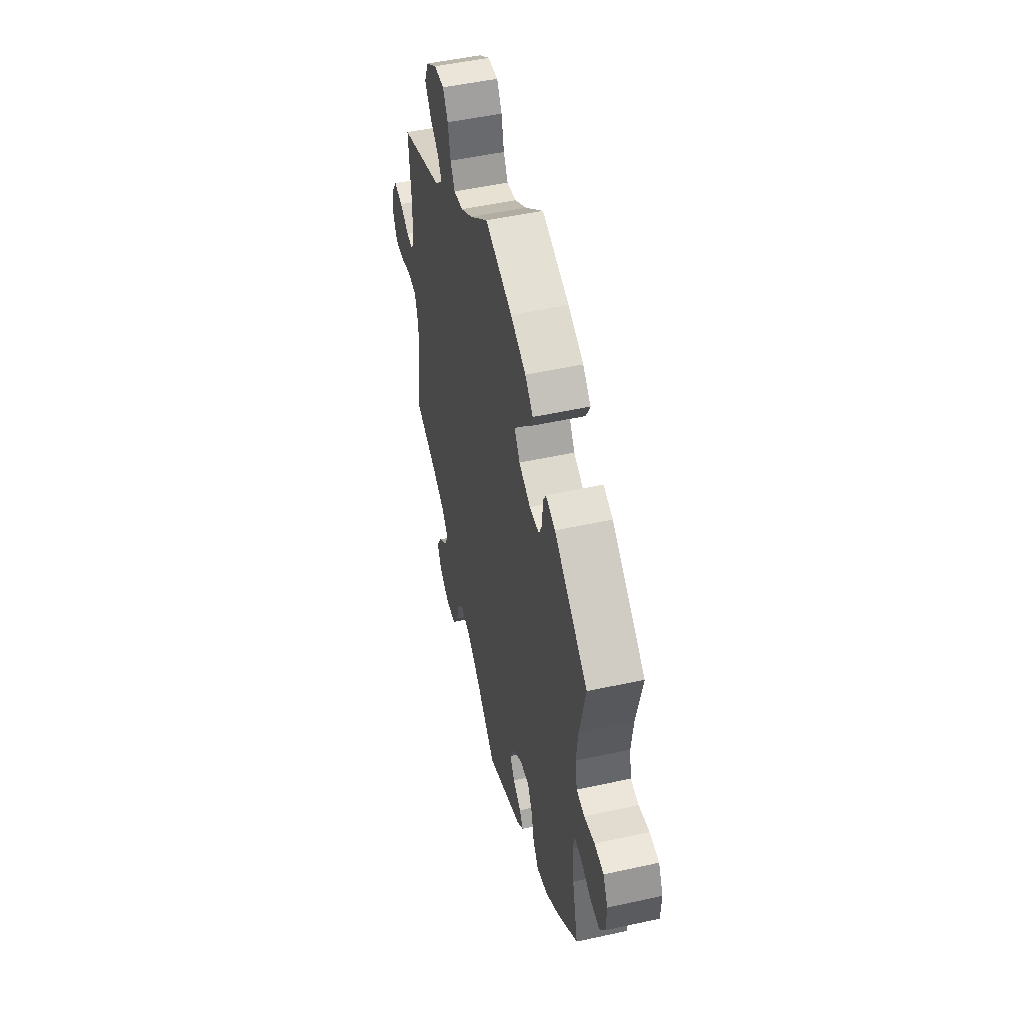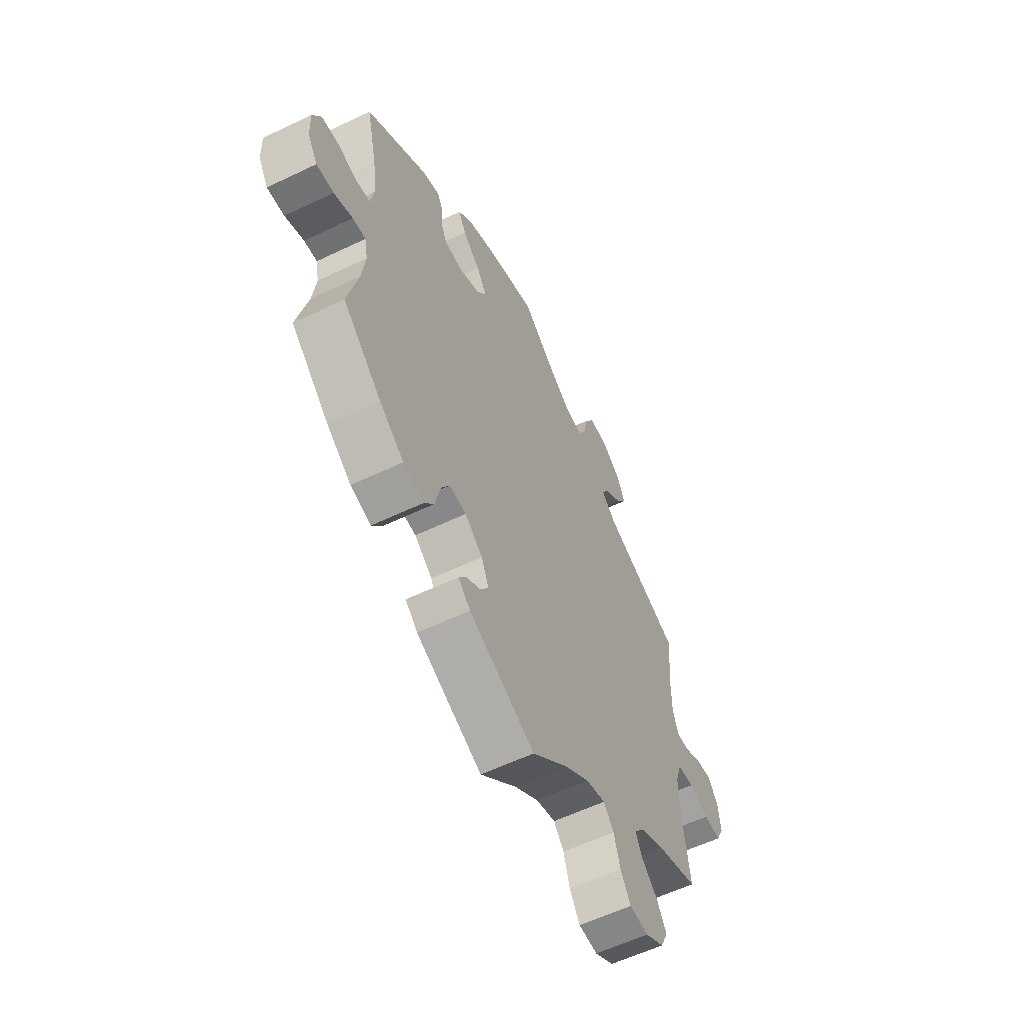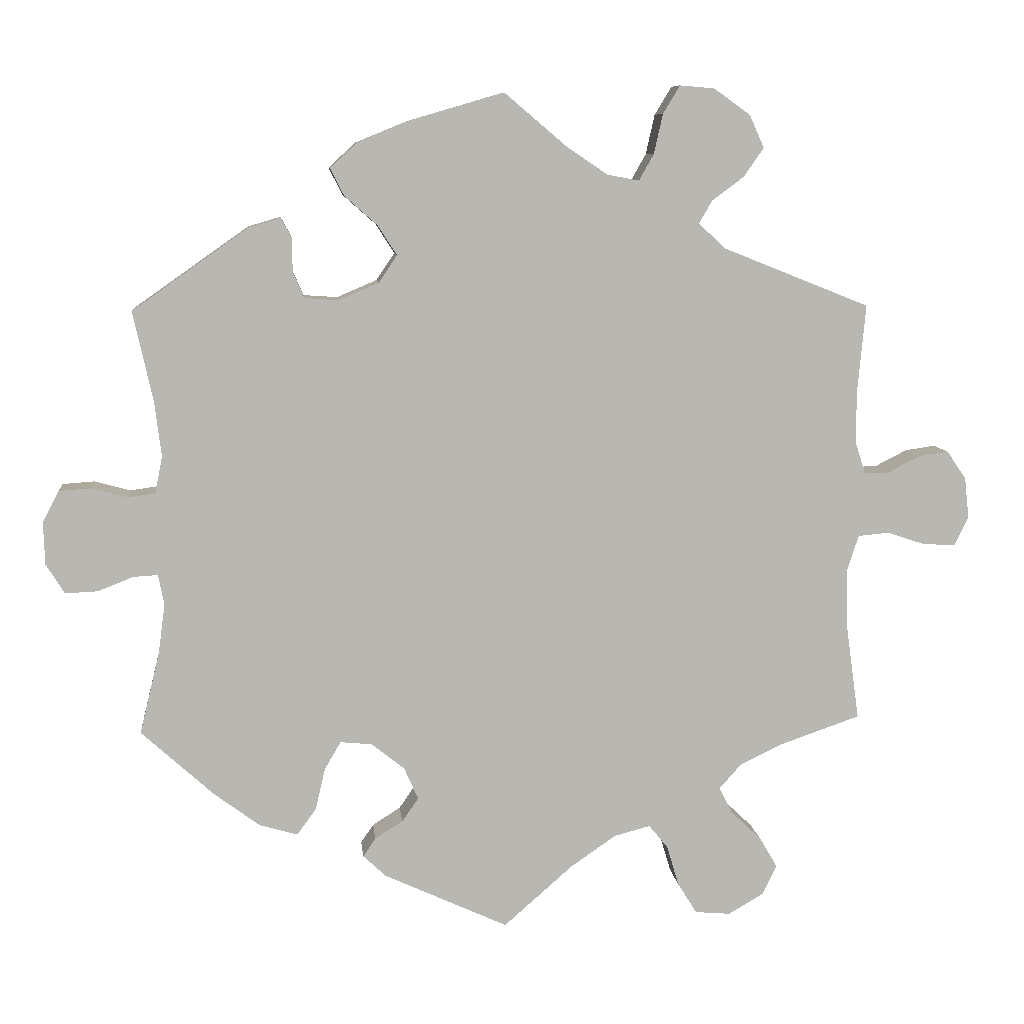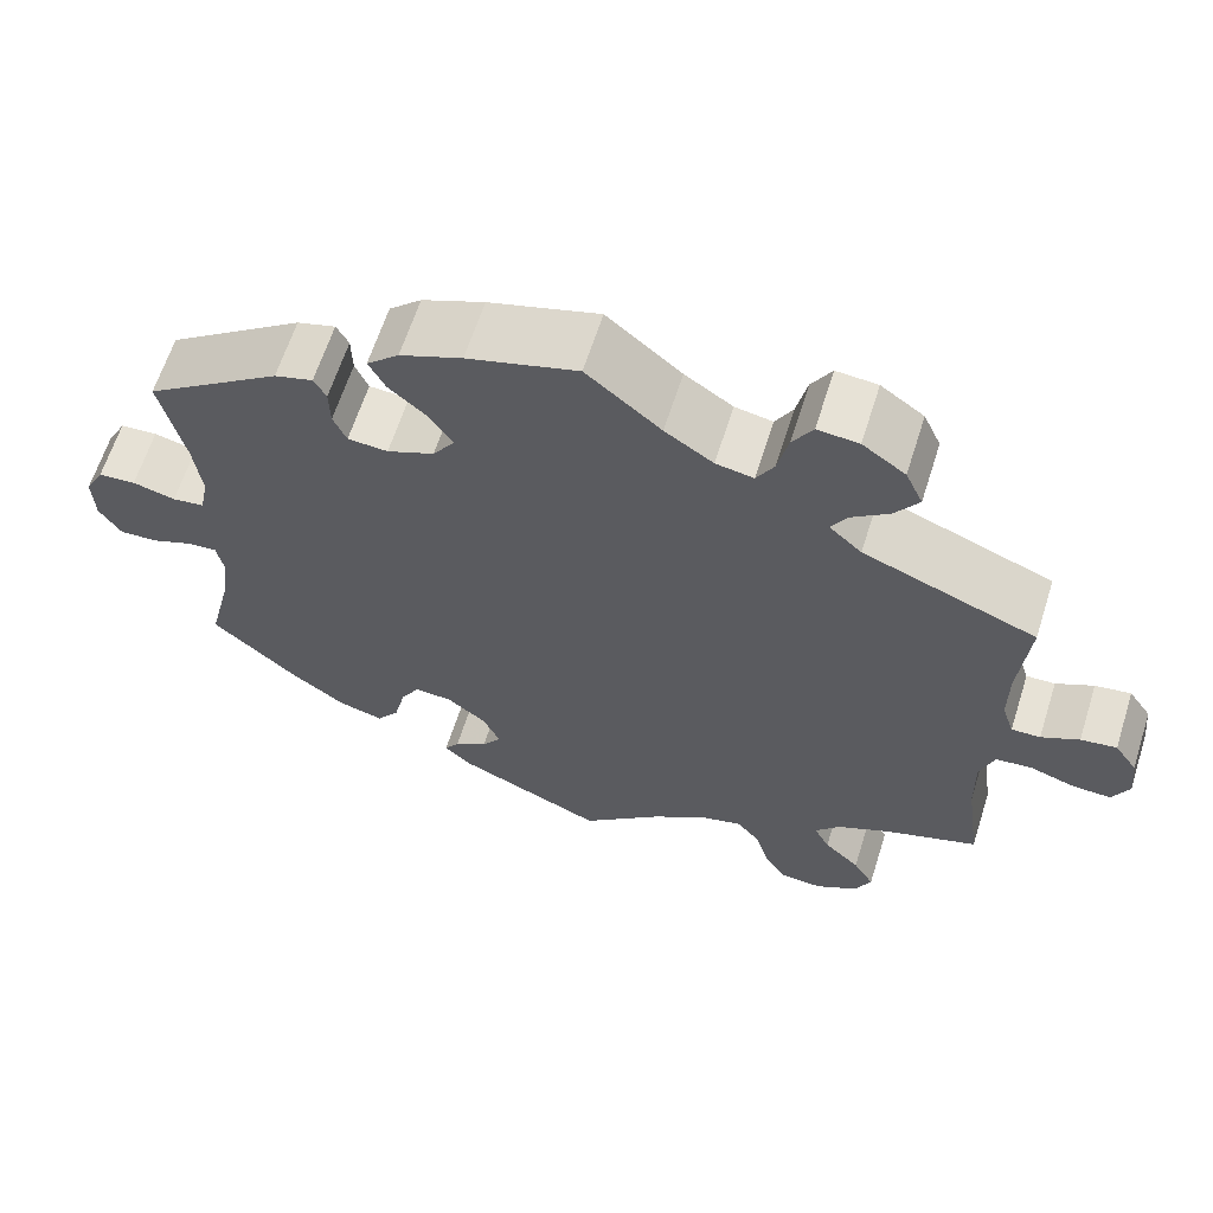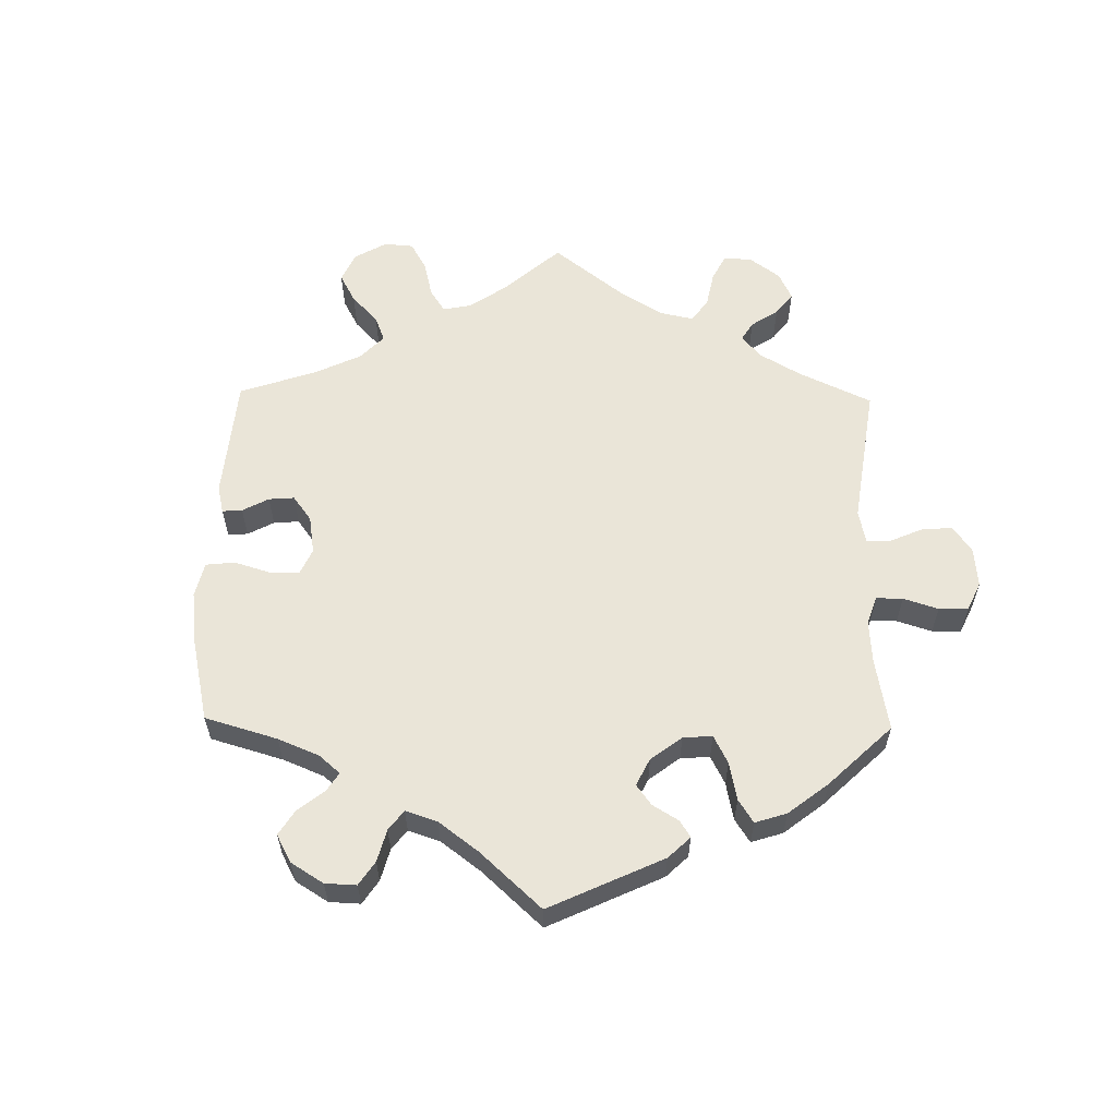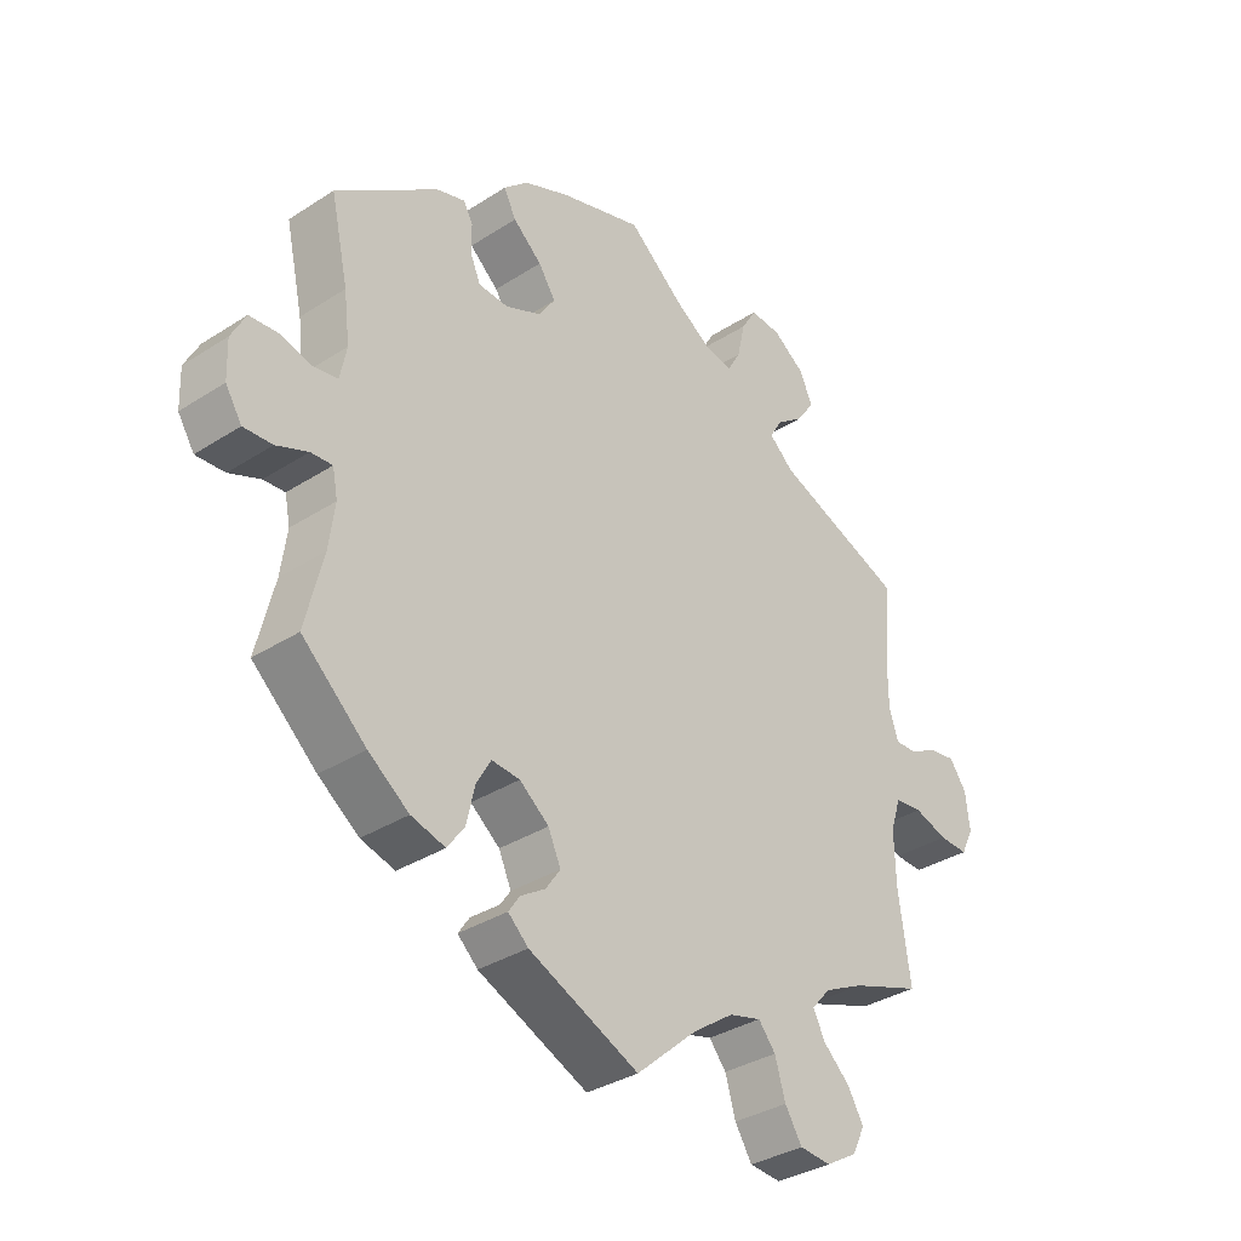
<metadata>
{"format":"obj","ext":"obj","renderer":"f3d","projection":"perspective","resolution":1024,"background":"white","views":[{"elev":50.2,"azim":-103.6,"up":"+Z"},{"elev":-58.2,"azim":-63.6,"up":"+Z"},{"elev":8.5,"azim":-5.8,"up":"+Z"},{"elev":63.2,"azim":17.6,"up":"+Z"},{"elev":59.4,"azim":-59.0,"up":"+Y"},{"elev":-34.2,"azim":-49.0,"up":"+Z"}]}
</metadata>
<code>
v -0.344 0.07 0.399
v -0.3 0.07 0.412
v -0.286 0.07 0.386
v -0.285 0.07 0.34
v -0.27 0.07 0.305
v -0.224 0.07 0.302
v -0.17 0.07 0.325
v -0.145 0.07 0.362
v -0.171 0.07 0.402
v -0.215 0.07 0.441
v -0.234 0.07 0.478
v -0.197 0.07 0.512
v -0.126 0.07 0.541
v 0 0.07 0.578
v 0.085 0.07 0.506
v 0.14 0.07 0.469
v 0.183 0.07 0.461
v 0.203 0.07 0.496
v 0.215 0.07 0.55
v 0.238 0.07 0.588
v 0.285 0.07 0.584
v 0.334 0.07 0.549
v 0.354 0.07 0.505
v 0.327 0.07 0.466
v 0.284 0.07 0.434
v 0.266 0.07 0.403
v 0.303 0.07 0.369
v 0.501 0.07 0.29
v 0.49 0.07 0.17
v 0.49 0.07 0.1
v 0.504 0.07 0.057
v 0.537 0.07 0.058
v 0.58 0.07 0.08
v 0.621 0.07 0.086
v 0.647 0.07 0.048
v 0.653 0.07 -0.007
v 0.634 0.07 -0.046
v 0.59 0.07 -0.044
v 0.539 0.07 -0.027
v 0.497 0.07 -0.031
v 0.481 0.07 -0.08
v 0.483 0.07 -0.159
v 0.501 0.07 -0.289
v 0.394 0.07 -0.326
v 0.334 0.07 -0.355
v 0.305 0.07 -0.388
v 0.323 0.07 -0.424
v 0.364 0.07 -0.463
v 0.388 0.07 -0.504
v 0.369 0.07 -0.544
v 0.321 0.07 -0.572
v 0.273 0.07 -0.568
v 0.247 0.07 -0.526
v 0.231 0.07 -0.472
v 0.205 0.07 -0.44
v 0.156 0.07 -0.453
v 0.094 0.07 -0.496
v 0.001 0.07 -0.578
v -0.167 0.07 -0.501
v -0.198 0.07 -0.472
v -0.181 0.07 -0.447
v -0.143 0.07 -0.423
v -0.121 0.07 -0.391
v -0.14 0.07 -0.348
v -0.185 0.07 -0.312
v -0.228 0.07 -0.308
v -0.25 0.07 -0.346
v -0.263 0.07 -0.402
v -0.289 0.07 -0.438
v -0.341 0.07 -0.423
v -0.403 0.07 -0.377
v -0.501 0.07 -0.288
v -0.474 0.07 -0.177
v -0.465 0.07 -0.11
v -0.473 0.07 -0.069
v -0.506 0.07 -0.071
v -0.554 0.07 -0.09
v -0.598 0.07 -0.092
v -0.623 0.07 -0.052
v -0.625 0.07 0.006
v -0.603 0.07 0.048
v -0.56 0.07 0.051
v -0.511 0.07 0.038
v -0.474 0.07 0.043
v -0.464 0.07 0.093
v -0.473 0.07 0.167
v -0.5 0.07 0.289
v -0.344 0 0.399
v -0.3 0 0.412
v -0.286 0 0.386
v -0.285 0 0.34
v -0.27 0 0.305
v -0.224 0 0.302
v -0.17 0 0.325
v -0.145 0 0.362
v -0.171 0 0.402
v -0.215 0 0.441
v -0.234 0 0.478
v -0.197 0 0.512
v -0.126 0 0.541
v 0 0 0.578
v 0.085 0 0.506
v 0.14 0 0.469
v 0.183 0 0.461
v 0.203 0 0.496
v 0.215 0 0.55
v 0.238 0 0.588
v 0.285 0 0.584
v 0.334 0 0.549
v 0.354 0 0.505
v 0.327 0 0.466
v 0.284 0 0.434
v 0.266 0 0.403
v 0.303 0 0.369
v 0.501 0 0.29
v 0.49 0 0.17
v 0.49 0 0.1
v 0.504 0 0.057
v 0.537 0 0.058
v 0.58 0 0.08
v 0.621 0 0.086
v 0.647 0 0.048
v 0.653 0 -0.007
v 0.634 0 -0.046
v 0.59 0 -0.044
v 0.539 0 -0.027
v 0.497 0 -0.031
v 0.481 0 -0.08
v 0.483 0 -0.159
v 0.501 0 -0.289
v 0.394 0 -0.326
v 0.334 0 -0.355
v 0.305 0 -0.388
v 0.323 0 -0.424
v 0.364 0 -0.463
v 0.388 0 -0.504
v 0.369 0 -0.544
v 0.321 0 -0.572
v 0.273 0 -0.568
v 0.247 0 -0.526
v 0.231 0 -0.472
v 0.205 0 -0.44
v 0.156 0 -0.453
v 0.094 0 -0.496
v 0.001 0 -0.578
v -0.167 0 -0.501
v -0.198 0 -0.472
v -0.181 0 -0.447
v -0.143 0 -0.423
v -0.121 0 -0.391
v -0.14 0 -0.348
v -0.185 0 -0.312
v -0.228 0 -0.308
v -0.25 0 -0.346
v -0.263 0 -0.402
v -0.289 0 -0.438
v -0.341 0 -0.423
v -0.403 0 -0.377
v -0.501 0 -0.288
v -0.474 0 -0.177
v -0.465 0 -0.11
v -0.473 0 -0.069
v -0.506 0 -0.071
v -0.554 0 -0.09
v -0.598 0 -0.092
v -0.623 0 -0.052
v -0.625 0 0.006
v -0.603 0 0.048
v -0.56 0 0.051
v -0.511 0 0.038
v -0.474 0 0.043
v -0.464 0 0.093
v -0.473 0 0.167
v -0.5 0 0.289
f 86 87 1 2
f 85 86 2 3
f 84 85 3 4
f 80 81 82 83
f 80 83 84
f 79 80 84
f 76 77 78 79
f 75 76 79 84
f 74 75 84 4
f 70 71 72 73
f 67 68 69 70
f 66 67 70 73
f 65 66 73 74
f 59 60 61 62
f 57 58 59 62
f 56 57 62 63
f 55 56 63 64
f 51 52 53 54
f 51 54 55
f 50 51 55
f 47 48 49 50
f 46 47 50 55
f 45 46 55 64
f 42 43 44
f 41 42 44 45
f 40 41 45 64
f 36 37 38 39
f 36 39 40
f 35 36 40
f 32 33 34 35
f 31 32 35 40
f 30 31 40 64
f 27 28 29
f 26 27 29 30
f 22 23 24 25
f 22 25 26
f 21 22 26
f 18 19 20 21
f 17 18 21 26
f 16 17 26 30
f 12 13 14 15
f 9 10 11 12
f 8 9 12 15
f 7 8 15 16
f 65 74 4 5
f 64 65 5 6
f 7 16 30 64
f 6 7 64
f 89 88 174 173
f 90 89 173 172
f 91 90 172 171
f 170 169 168 167
f 171 170 167
f 171 167 166
f 166 165 164 163
f 171 166 163 162
f 91 171 162 161
f 160 159 158 157
f 157 156 155 154
f 160 157 154 153
f 161 160 153 152
f 149 148 147 146
f 149 146 145 144
f 150 149 144 143
f 151 150 143 142
f 141 140 139 138
f 142 141 138
f 142 138 137
f 137 136 135 134
f 142 137 134 133
f 151 142 133 132
f 131 130 129
f 132 131 129 128
f 151 132 128 127
f 126 125 124 123
f 127 126 123
f 127 123 122
f 122 121 120 119
f 127 122 119 118
f 151 127 118 117
f 116 115 114
f 117 116 114 113
f 112 111 110 109
f 113 112 109
f 113 109 108
f 108 107 106 105
f 113 108 105 104
f 117 113 104 103
f 102 101 100 99
f 99 98 97 96
f 102 99 96 95
f 103 102 95 94
f 92 91 161 152
f 93 92 152 151
f 151 117 103 94
f 151 94 93
f 1 88 89 2
f 2 89 90 3
f 3 90 91 4
f 4 91 92 5
f 5 92 93 6
f 6 93 94 7
f 7 94 95 8
f 8 95 96 9
f 9 96 97 10
f 10 97 98 11
f 11 98 99 12
f 12 99 100 13
f 13 100 101 14
f 14 101 102 15
f 15 102 103 16
f 16 103 104 17
f 17 104 105 18
f 18 105 106 19
f 19 106 107 20
f 20 107 108 21
f 21 108 109 22
f 22 109 110 23
f 23 110 111 24
f 24 111 112 25
f 25 112 113 26
f 26 113 114 27
f 27 114 115 28
f 28 115 116 29
f 29 116 117 30
f 30 117 118 31
f 31 118 119 32
f 32 119 120 33
f 33 120 121 34
f 34 121 122 35
f 35 122 123 36
f 36 123 124 37
f 37 124 125 38
f 38 125 126 39
f 39 126 127 40
f 40 127 128 41
f 41 128 129 42
f 42 129 130 43
f 43 130 131 44
f 44 131 132 45
f 45 132 133 46
f 46 133 134 47
f 47 134 135 48
f 48 135 136 49
f 49 136 137 50
f 50 137 138 51
f 51 138 139 52
f 52 139 140 53
f 53 140 141 54
f 54 141 142 55
f 55 142 143 56
f 56 143 144 57
f 57 144 145 58
f 58 145 146 59
f 59 146 147 60
f 60 147 148 61
f 61 148 149 62
f 62 149 150 63
f 63 150 151 64
f 64 151 152 65
f 65 152 153 66
f 66 153 154 67
f 67 154 155 68
f 68 155 156 69
f 69 156 157 70
f 70 157 158 71
f 71 158 159 72
f 72 159 160 73
f 73 160 161 74
f 74 161 162 75
f 75 162 163 76
f 76 163 164 77
f 77 164 165 78
f 78 165 166 79
f 79 166 167 80
f 80 167 168 81
f 81 168 169 82
f 82 169 170 83
f 83 170 171 84
f 84 171 172 85
f 85 172 173 86
f 86 173 174 87
f 87 174 88 1

</code>
